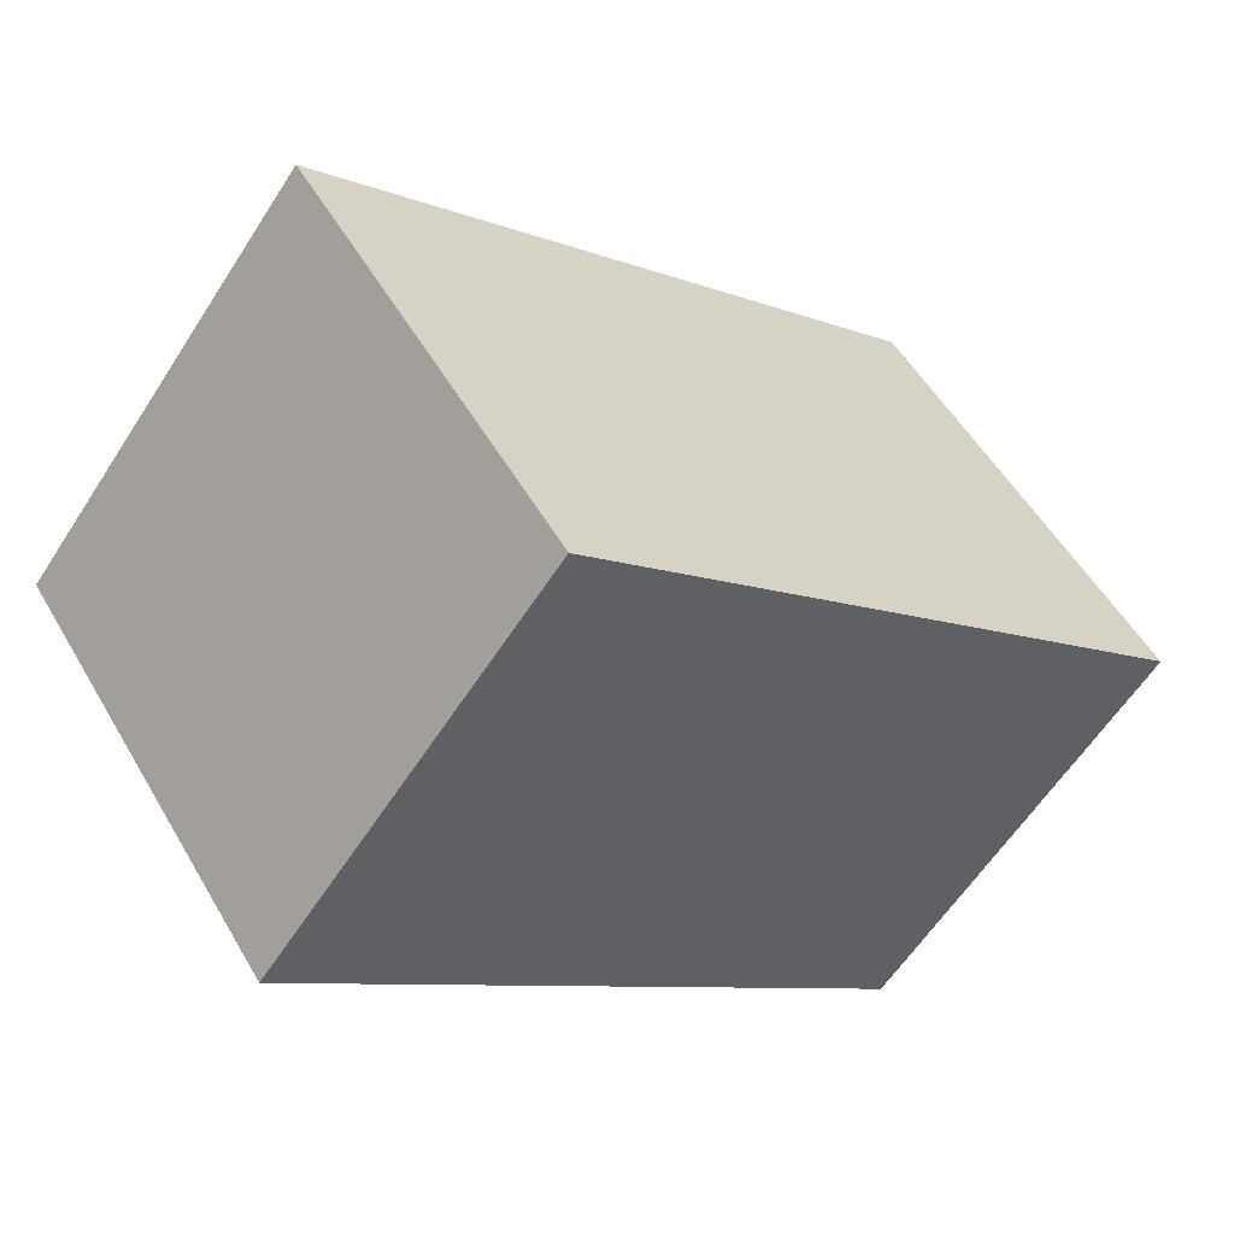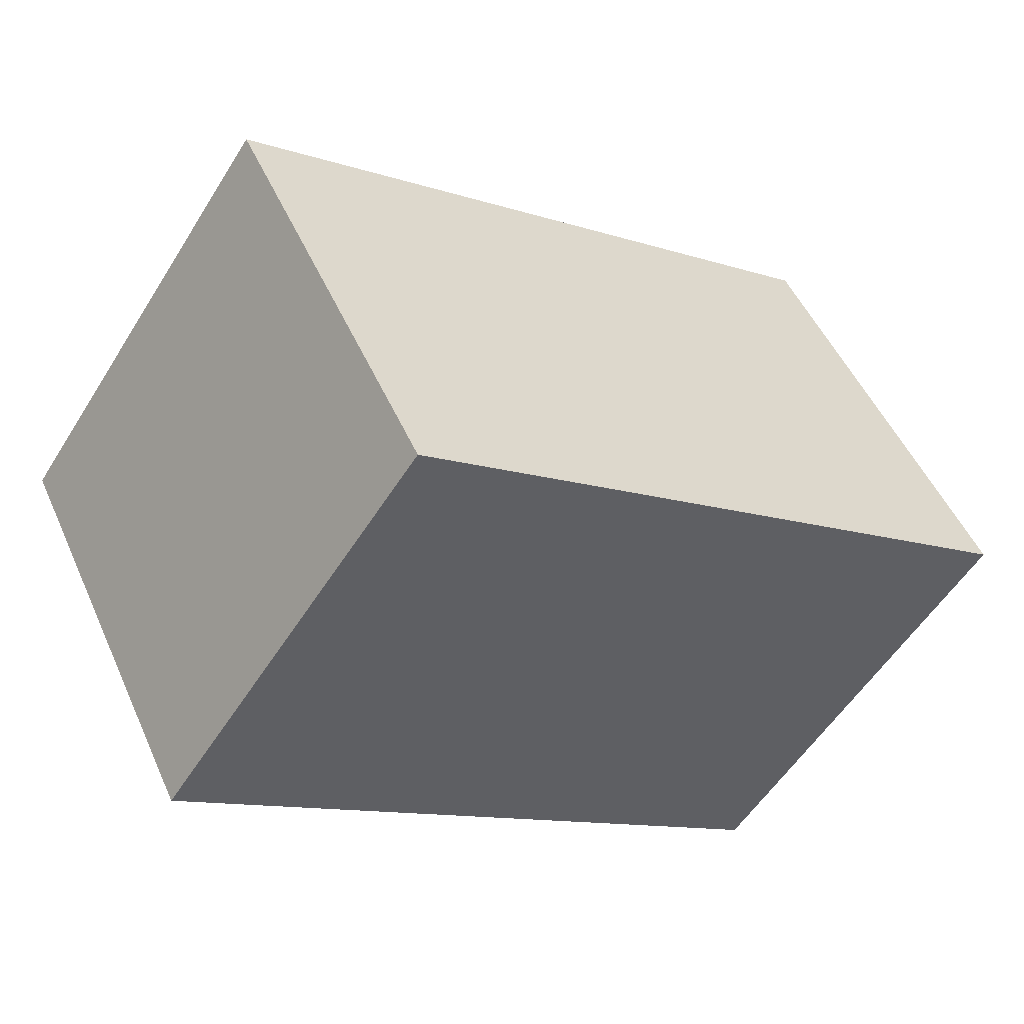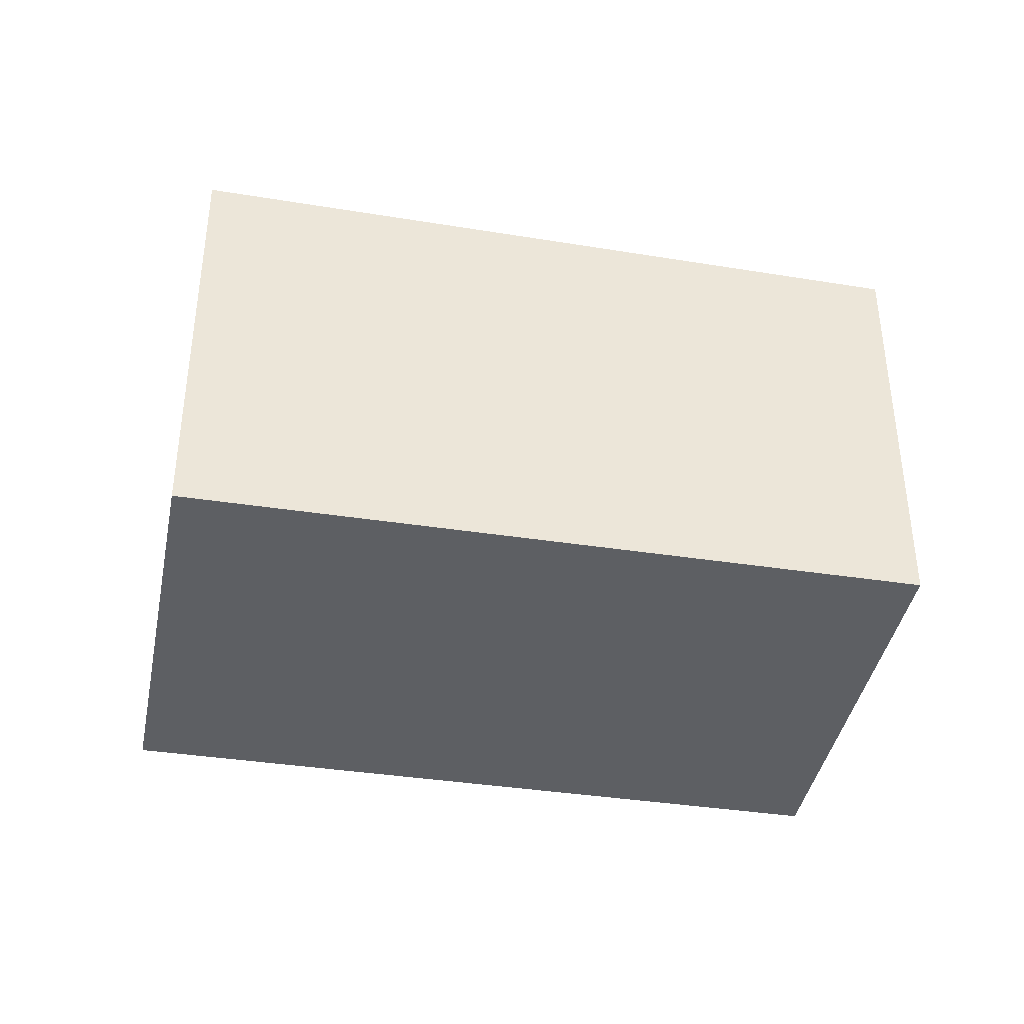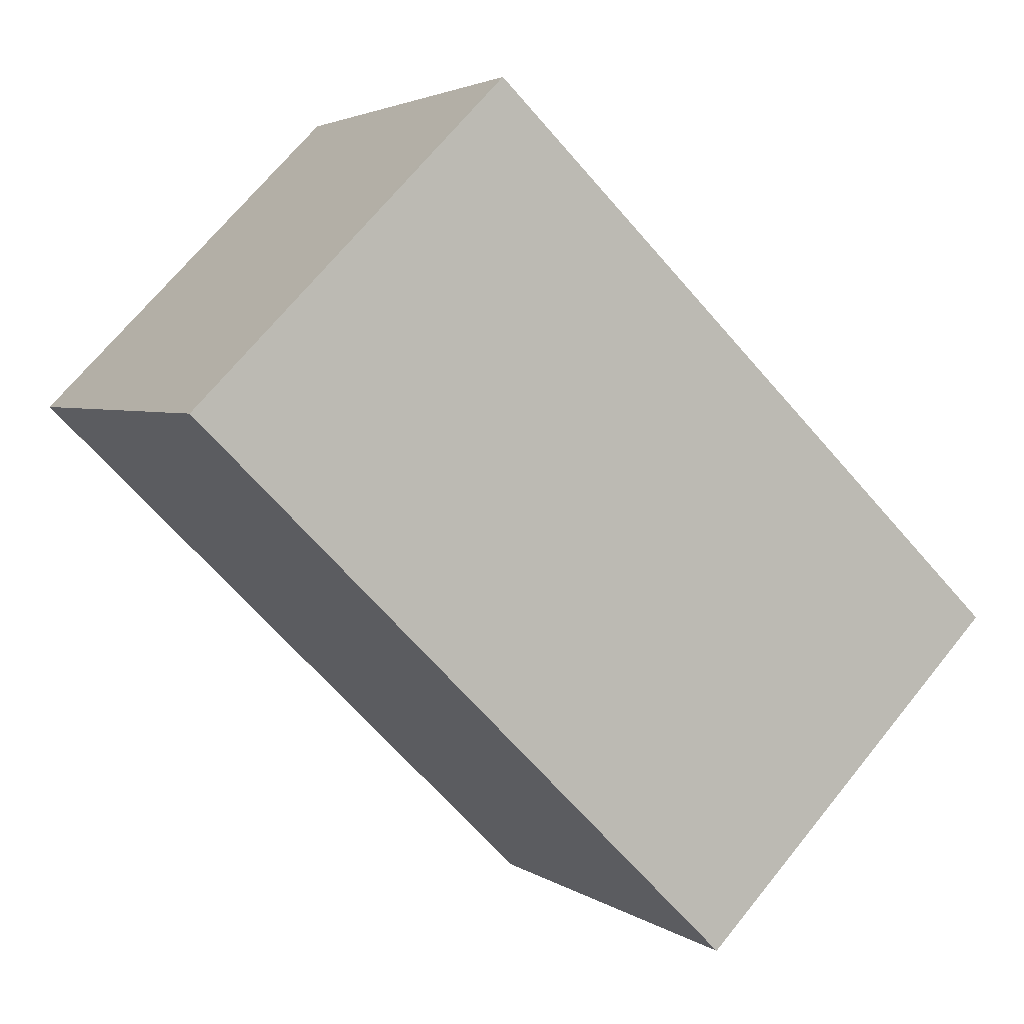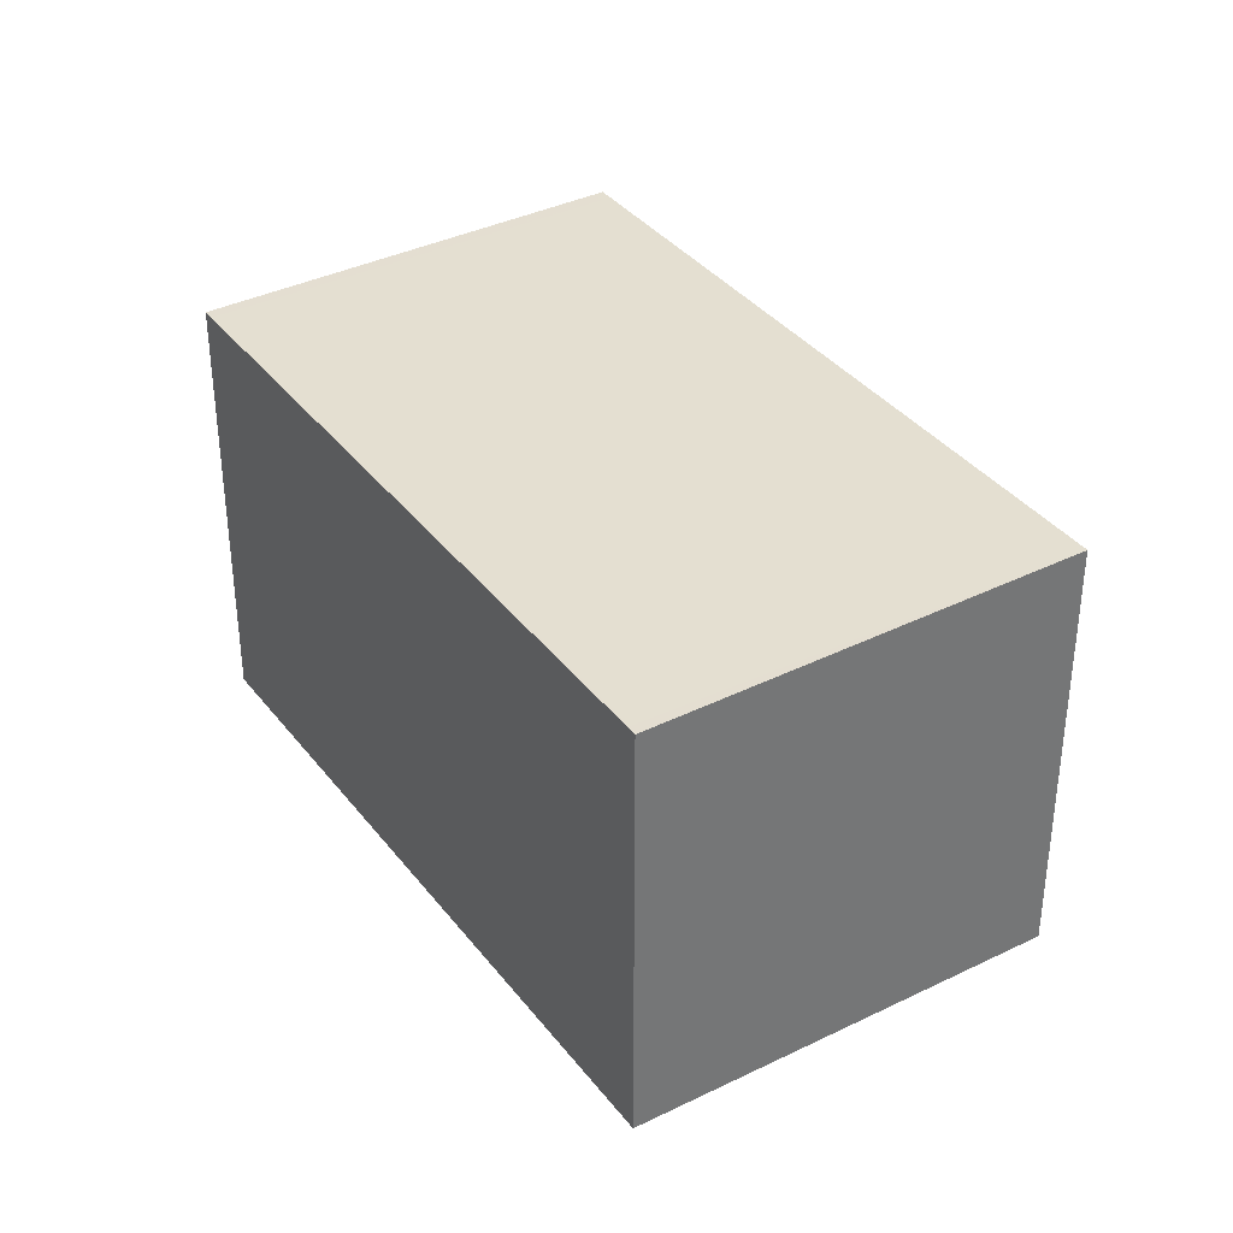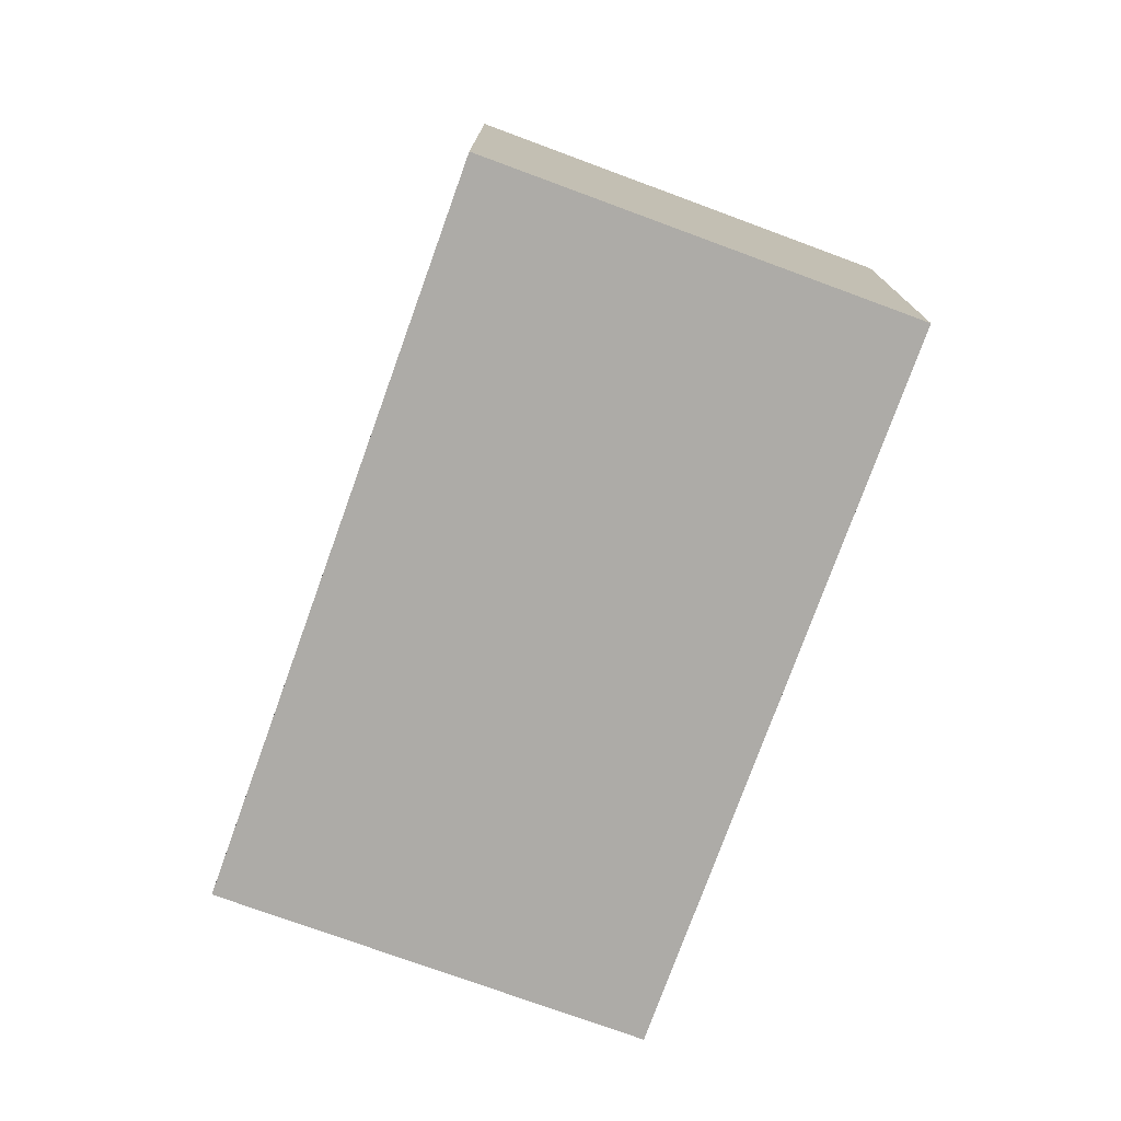
<metadata>
{"format":"obj","ext":"obj","renderer":"f3d","projection":"perspective","resolution":1024,"background":"white","views":[{"elev":-60.4,"azim":-32.7,"up":"+Y"},{"elev":49.8,"azim":156.6,"up":"+Y"},{"elev":-39.8,"azim":24.4,"up":"+Z"},{"elev":69.5,"azim":-141.0,"up":"+Y"},{"elev":35.6,"azim":92.6,"up":"+Z"},{"elev":-76.4,"azim":-74.8,"up":"+Z"}]}
</metadata>
<code>
v -2107 -1983 2.15
v -2110 -1985 2.206
v -2111 -1983 2.235
v -2108 -1981 2.179
v -2108 -1981 2.18
v -2107 -1983 2.151
v -2108 -1981 2.179
v -2108 -1981 2.178
v -2111 -1983 2.234
v -2111 -1983 2.233
v -2111 -1983 2.234
v -2110 -1985 2.205
v -2110 -1985 2.205
v -2110 -1985 2.206
v -2107 -1983 2.151
v -2107 -1983 2.15
v -2107 -1983 2.151
v -2107 -1983 2.15
v -2107 -1983 0
v -2107 -1983 0
v -2110 -1985 2.206
v -2110 -1985 2.206
v -2110 -1985 4.441e-16
v -2110 -1985 -4.441e-16
v -2111 -1983 2.234
v -2111 -1983 2.235
v -2111 -1983 0
v -2111 -1983 0
v -2108 -1981 2.178
v -2108 -1981 2.179
v -2108 -1981 0
v -2108 -1981 0
v -2108 -1981 2.179
v -2108 -1981 2.18
v -2108 -1981 4.441e-16
v -2108 -1981 0
v -2110 -1985 2.205
v -2107 -1983 2.151
v -2107 -1983 0
v -2110 -1985 0
v -2107 -1983 2.15
v -2108 -1981 2.178
v -2108 -1981 0
v -2107 -1983 0
v -2111 -1983 2.235
v -2111 -1983 2.234
v -2111 -1983 -4.441e-16
v -2111 -1983 0
v -2108 -1981 2.18
v -2111 -1983 2.234
v -2111 -1983 0
v -2108 -1981 4.441e-16
v -2110 -1985 2.206
v -2110 -1985 2.205
v -2110 -1985 0
v -2110 -1985 4.441e-16
v -2111 -1983 2.234
v -2110 -1985 2.206
v -2110 -1985 -4.441e-16
v -2111 -1983 -4.441e-16
v -2107 -1983 2.15
v -2107 -1983 2.15
v -2107 -1983 0
v -2107 -1983 0
v -2107 -1983 0
v -2110 -1985 0
v -2111 -1983 0
v -2108 -1981 0
f 13 10 7 15
f 15 7 8 16
f 7 5 4 8
f 11 5 7 10
f 10 9 3 11
f 14 9 10 13
f 13 12 2 14
f 15 6 12 13
f 16 1 6 15
f 18 19 20 17
f 22 23 24 21
f 26 27 28 25
f 30 31 32 29
f 34 35 36 33
f 38 39 40 37
f 42 43 44 41
f 46 47 48 45
f 50 51 52 49
f 54 55 56 53
f 58 59 60 57
f 62 63 64 61
f 66 67 68 65

</code>
